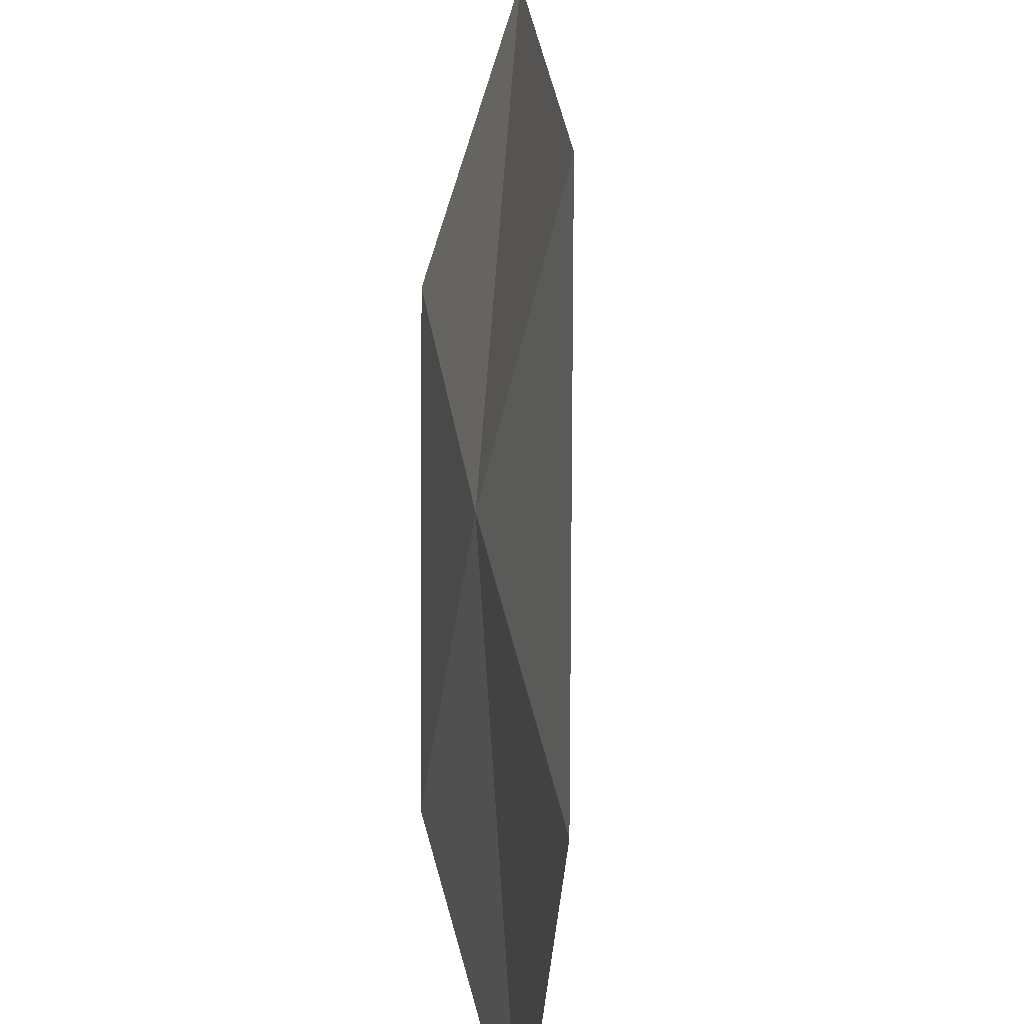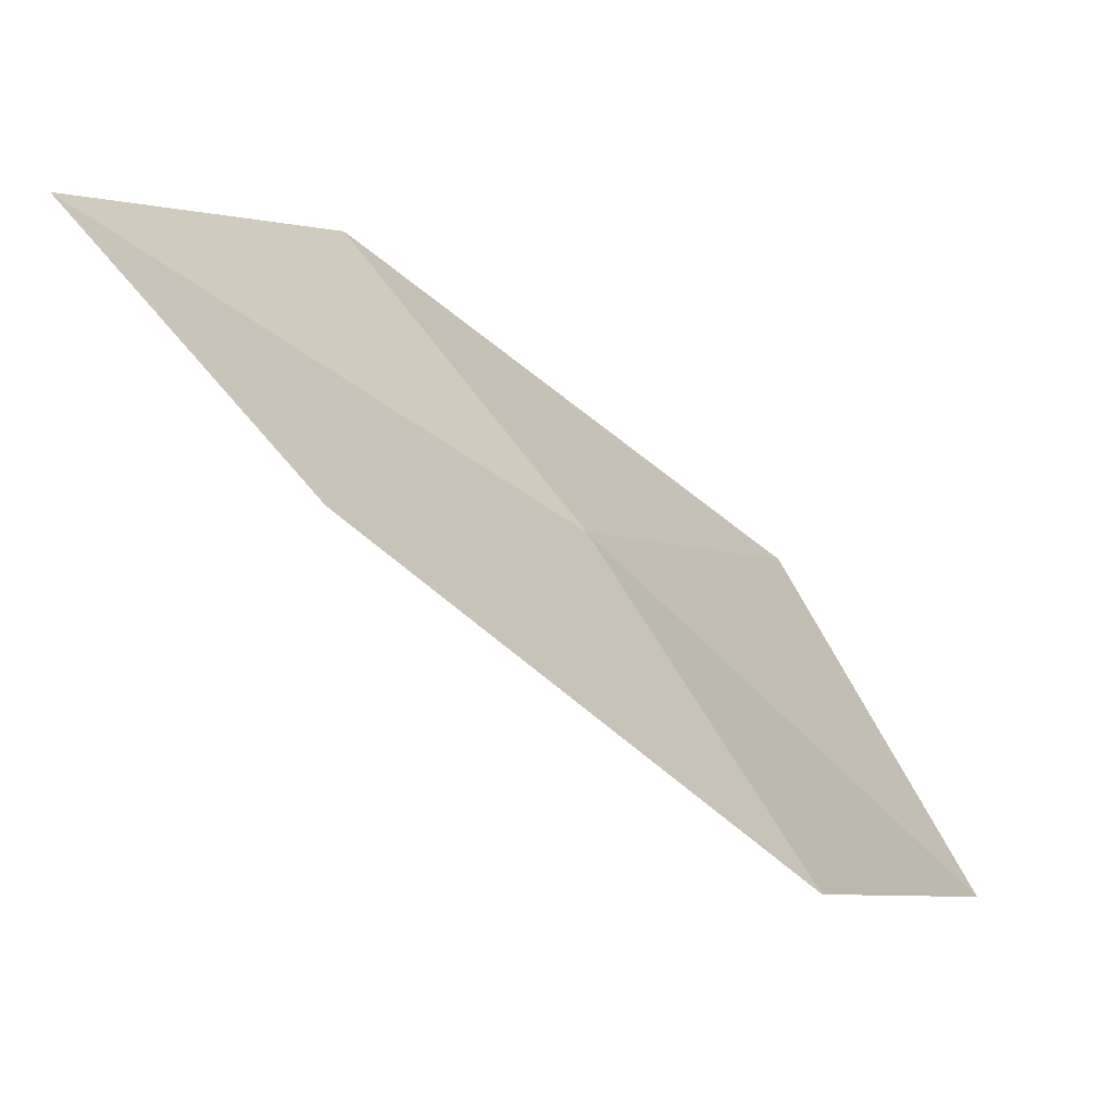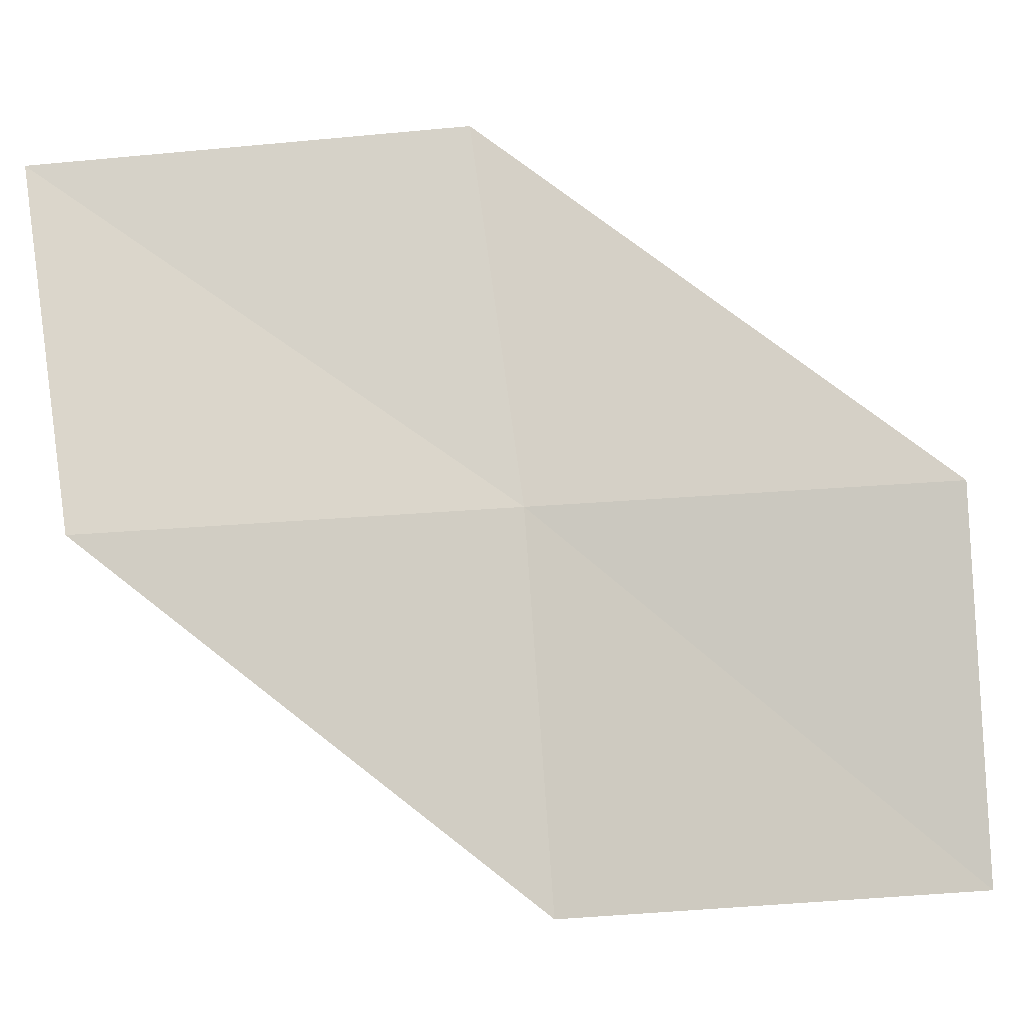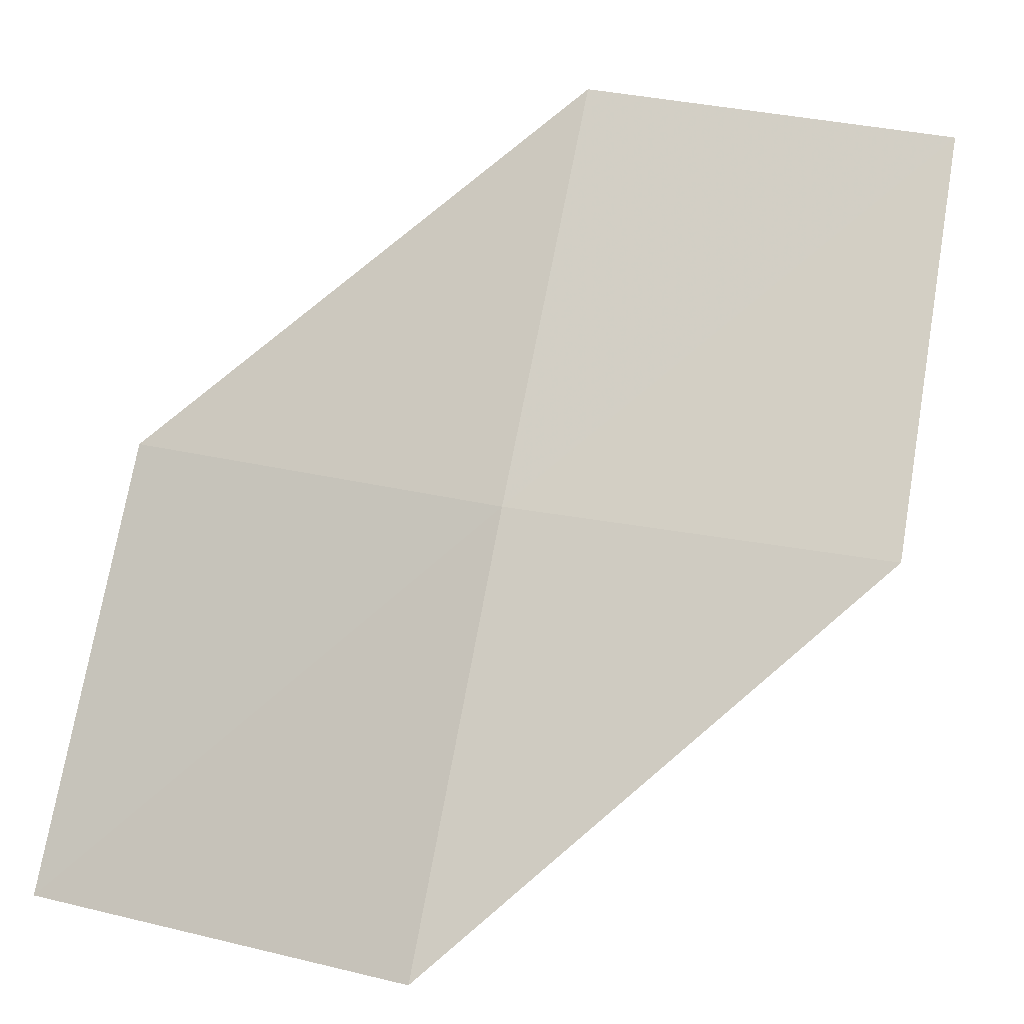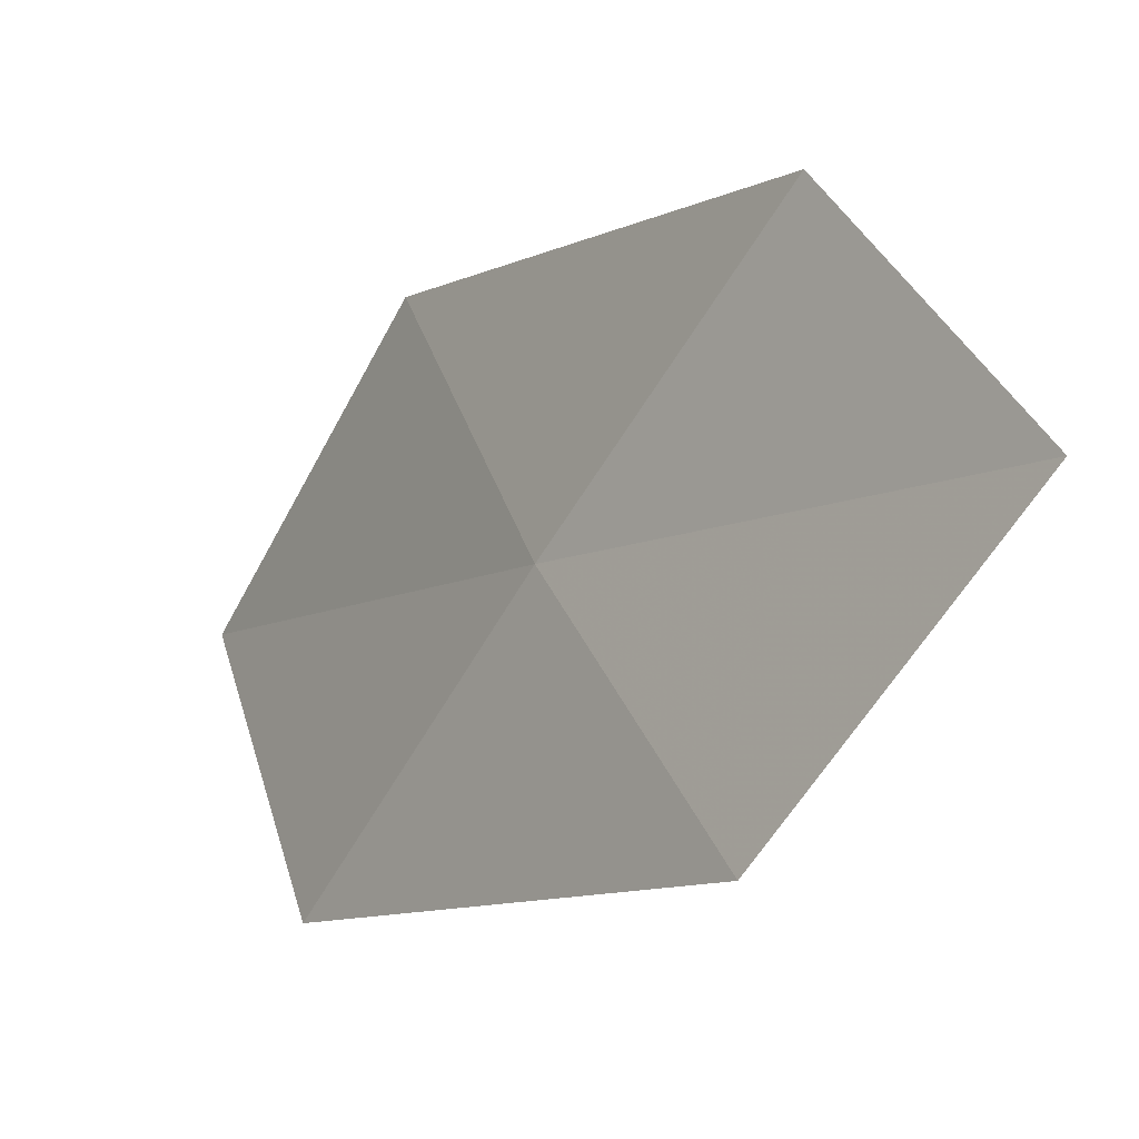
<metadata>
{"format":"obj","ext":"obj","renderer":"f3d","projection":"perspective","resolution":1024,"background":"white","views":[{"elev":38.5,"azim":139.7,"up":"+Y"},{"elev":71.5,"azim":-21.8,"up":"+Z"},{"elev":1.7,"azim":43.8,"up":"+Y"},{"elev":19.8,"azim":117.8,"up":"+Z"},{"elev":41.5,"azim":169.6,"up":"+Z"}]}
</metadata>
<code>
v 14.27 1.436 13.03
v 14.49 0.01235 13.11
v 15.28 0.01235 11.59
v 15.13 1.522 11.54
v 13.43 1.351 14.39
v 13.91 2.815 12.94
v 13.01 2.634 14.26
f 1 3 2
f 1 4 3
f 1 2 5
f 1 6 4
f 1 5 7
f 1 7 6

</code>
